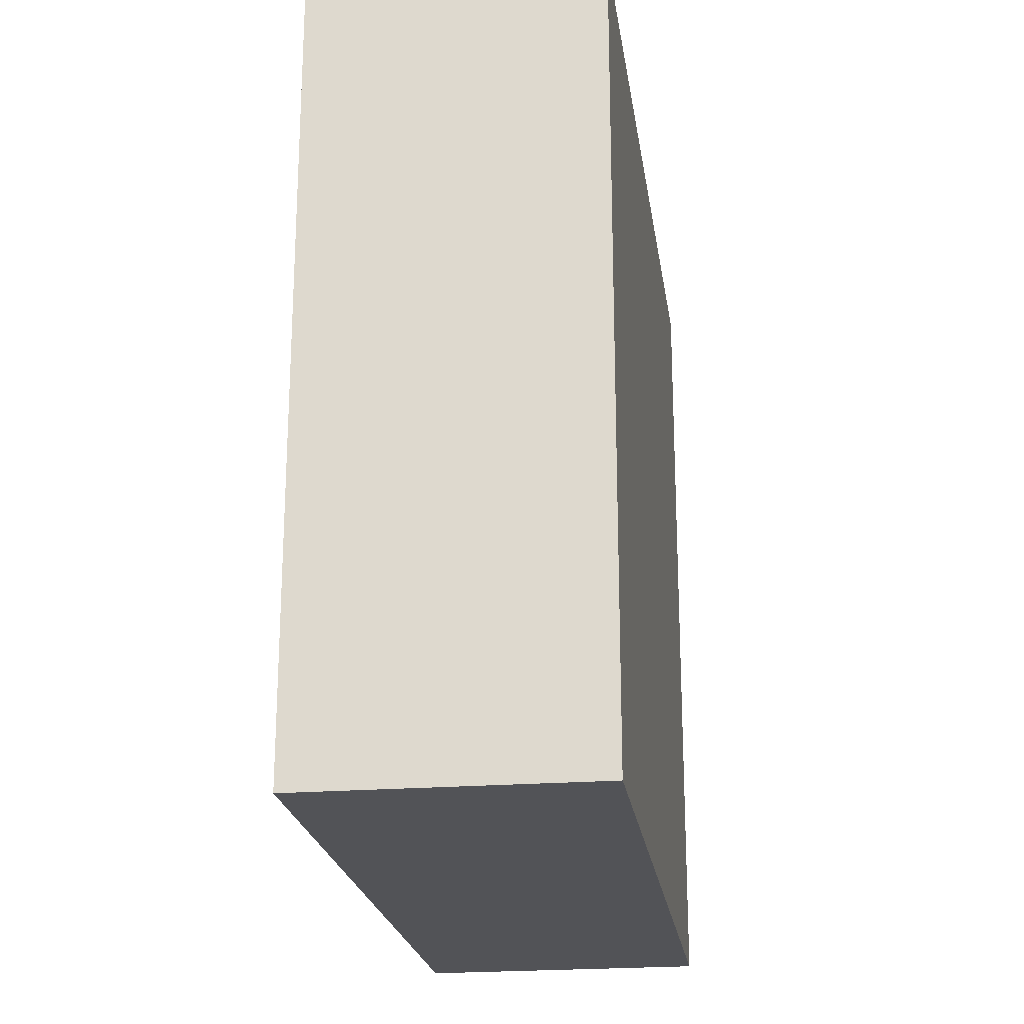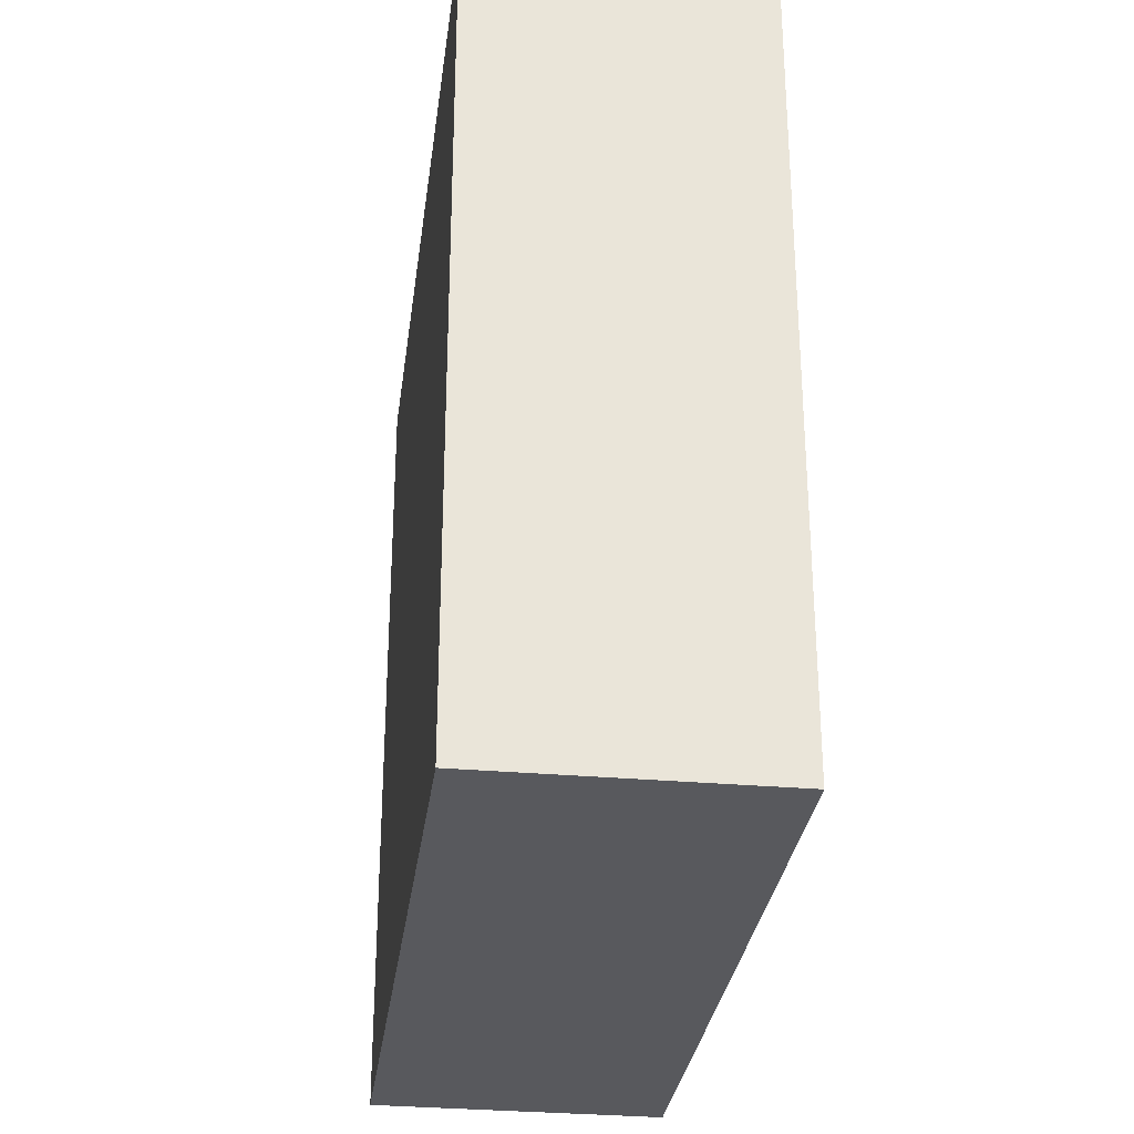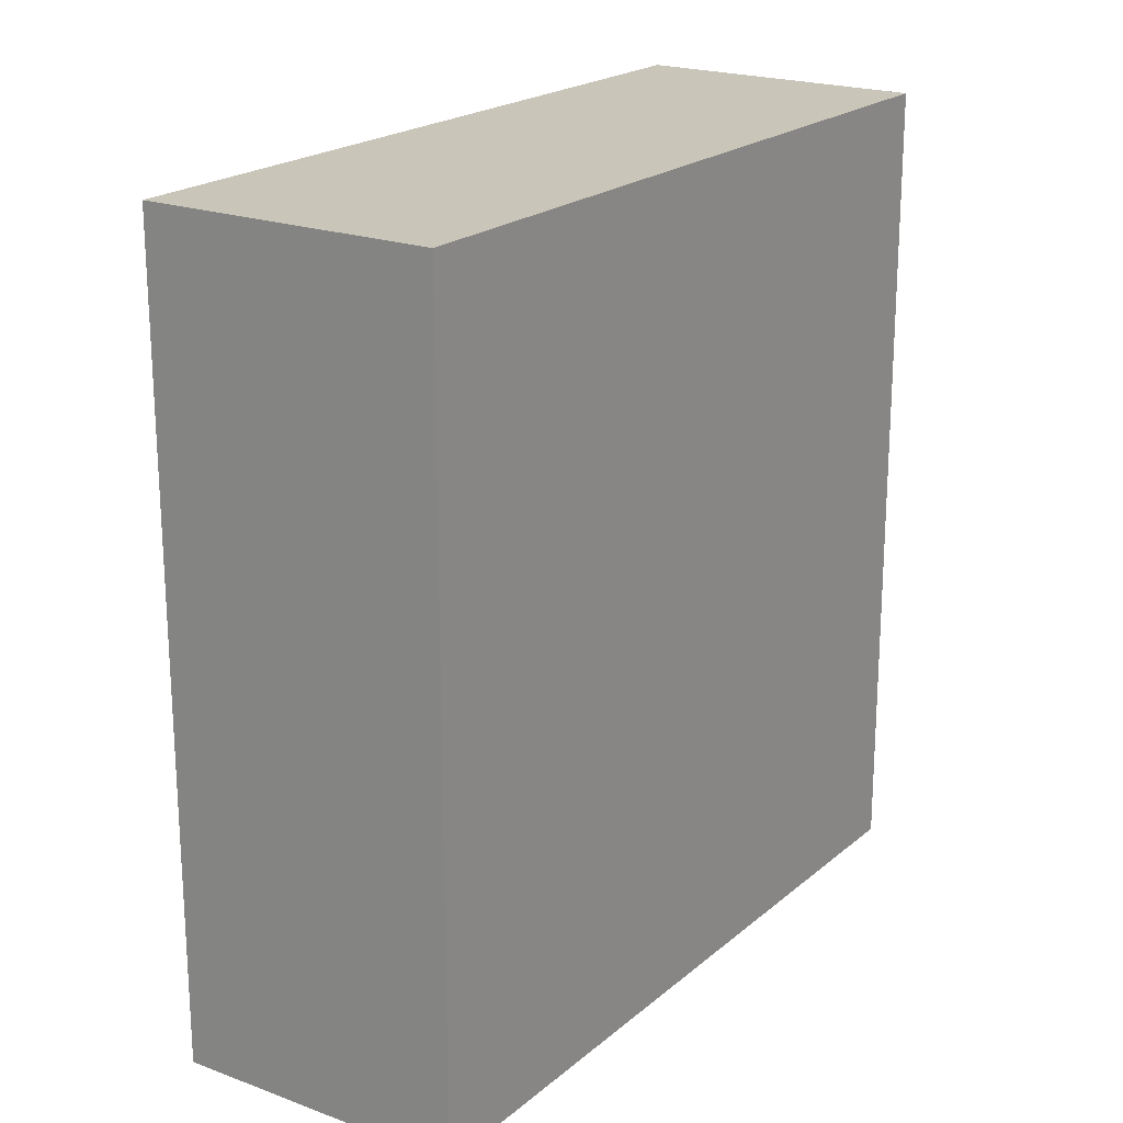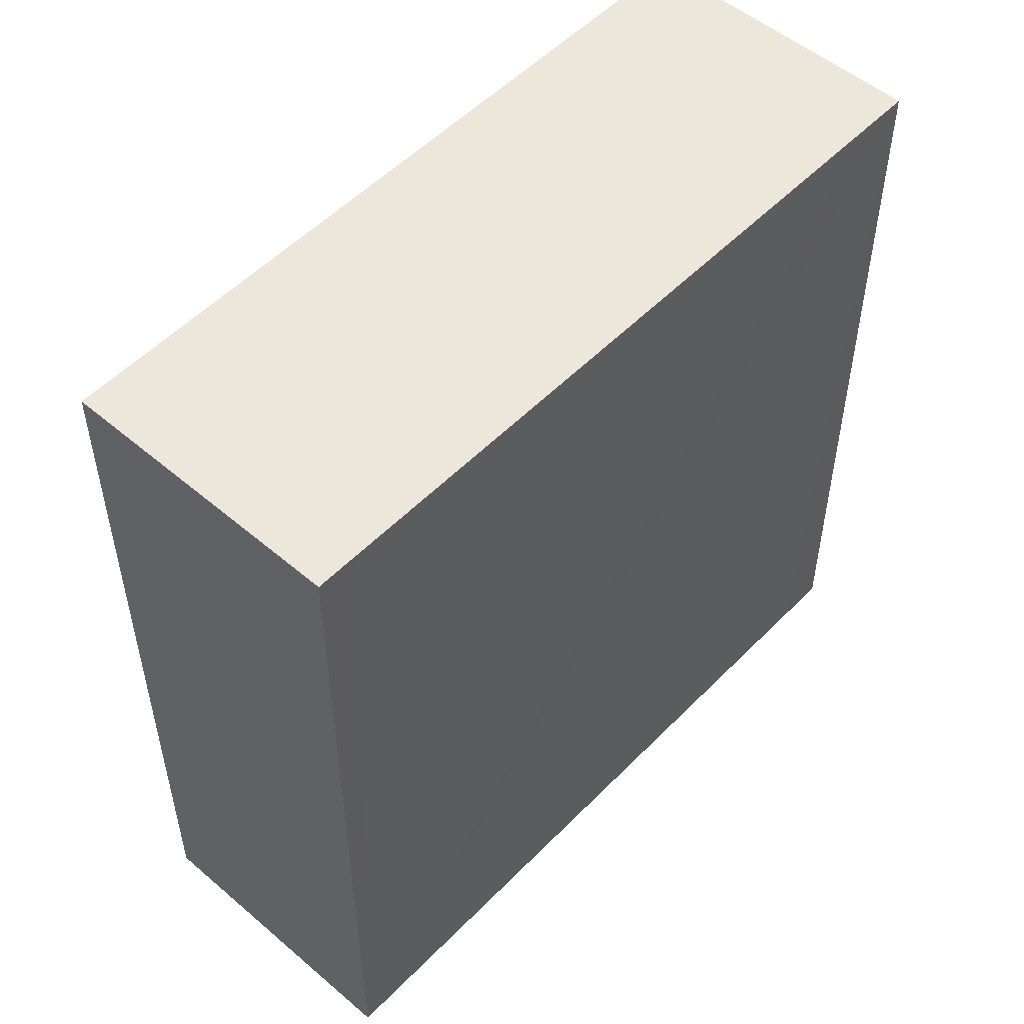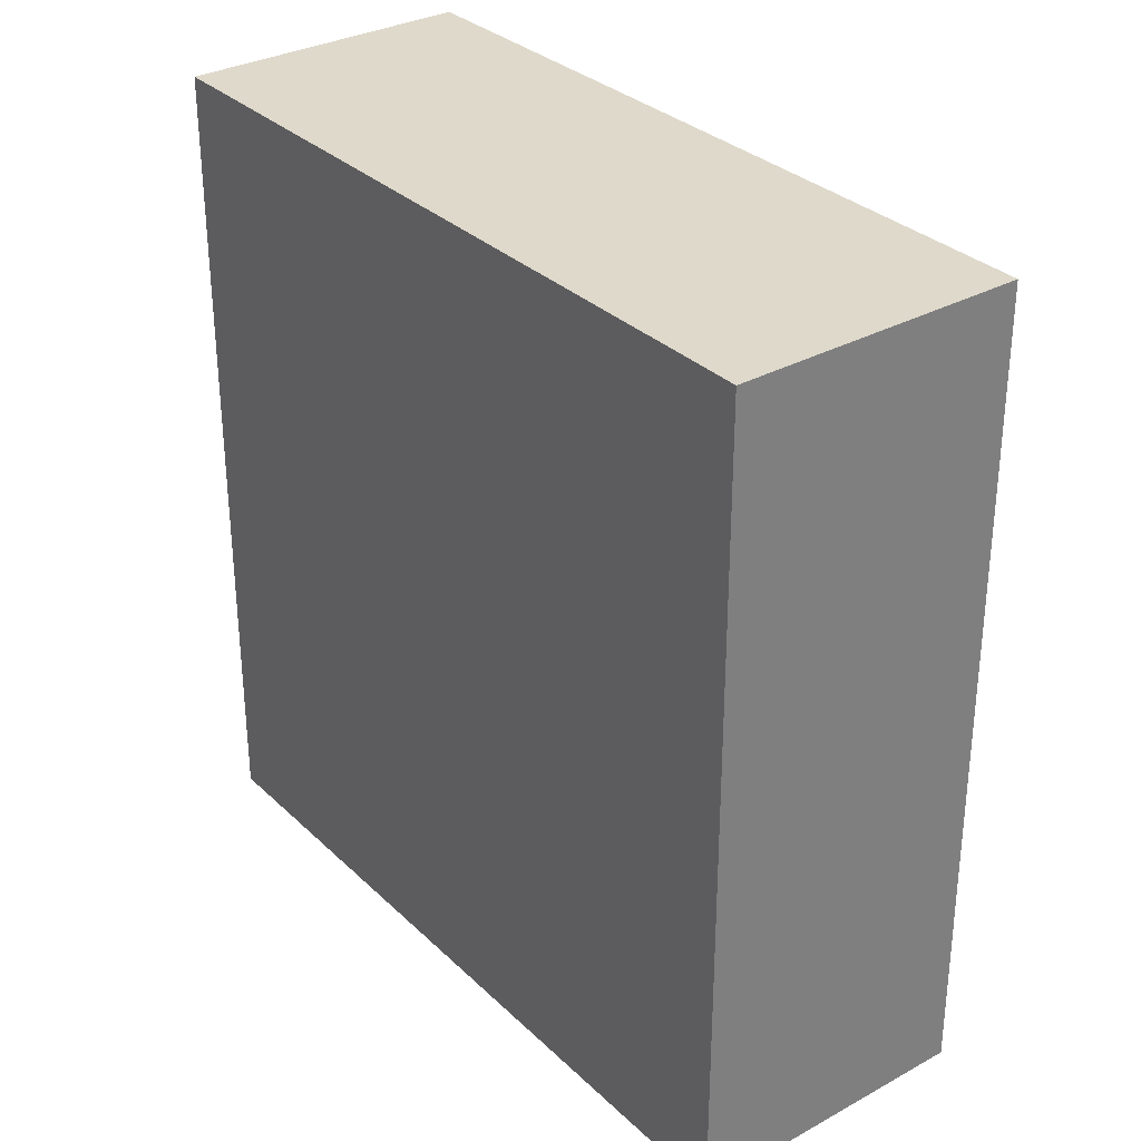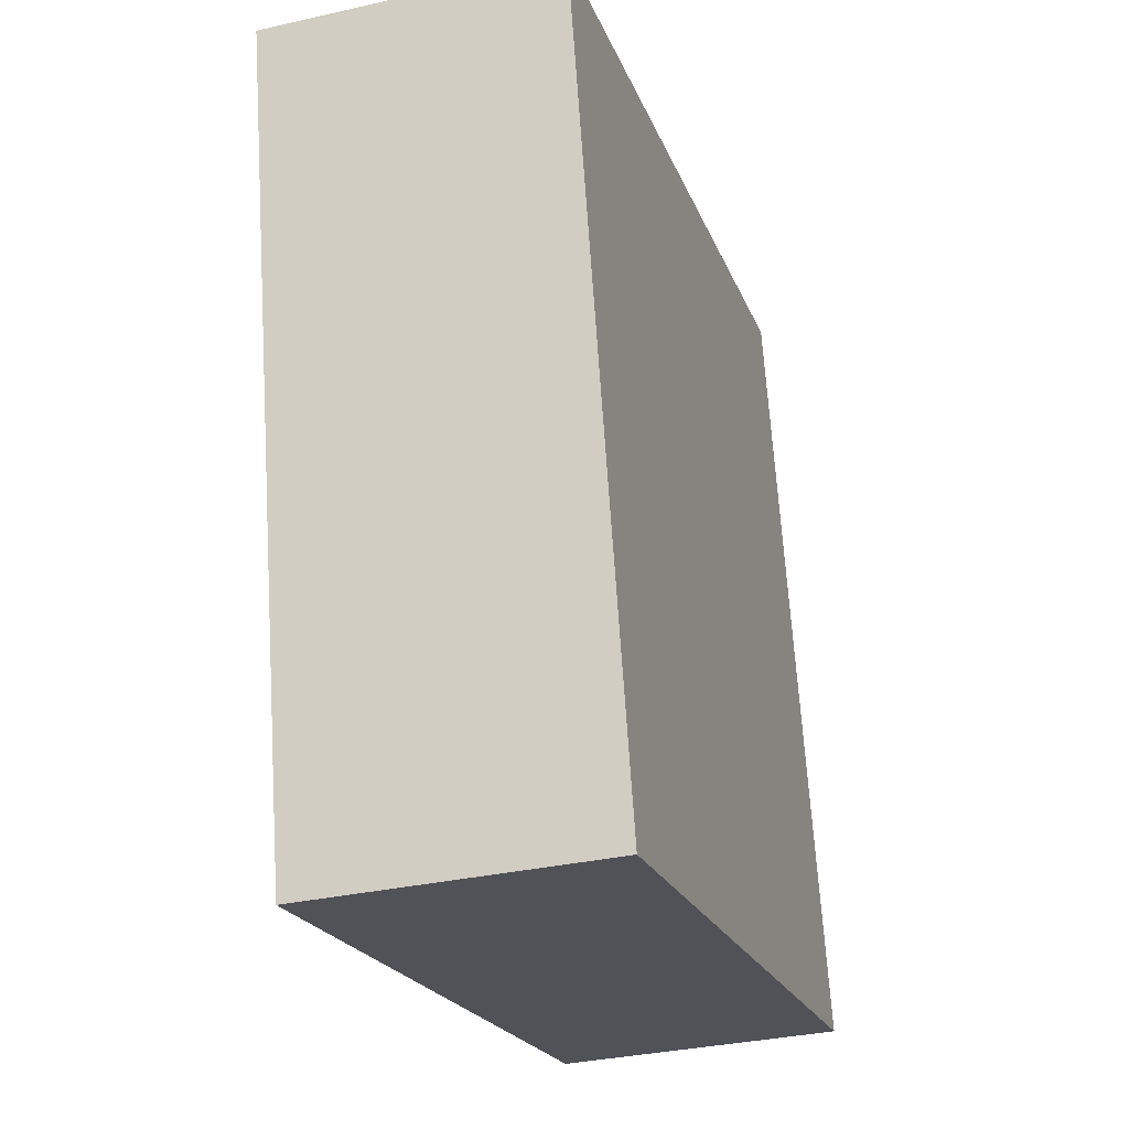
<metadata>
{"format":"obj","ext":"obj","renderer":"f3d","projection":"perspective","resolution":1024,"background":"white","views":[{"elev":-22.3,"azim":-8.7,"up":"+Y"},{"elev":-30.1,"azim":155.9,"up":"+Y"},{"elev":20.7,"azim":17.5,"up":"+Y"},{"elev":52.8,"azim":-154.3,"up":"+Y"},{"elev":31.7,"azim":-54.3,"up":"+Y"},{"elev":68.2,"azim":-3.7,"up":"+Z"}]}
</metadata>
<code>
v  1.825 5.24 0.538
v  0.088 5.24 -0.288
v  0 5.24 3.209e-16
v  1.399 5.24 -4.567
v  3.277 5.24 -4.277
v  1.476 5.24 -4.82
v  1.476 2.951e-16 -4.82
v  0.088 1.763e-17 -0.288
v  0 0 0
v  1.399 2.796e-16 -4.567
v  1.825 -3.294e-17 0.538
v  3.277 2.619e-16 -4.277
g defaultobject
f 1 2 3
f 2 1 4
f 4 1 5
f 4 5 6
f 7 4 6
f 4 7 2
f 2 7 3
f 3 7 8
f 3 8 9
f 8 7 10
f 9 1 3
f 1 9 11
f 11 5 1
f 5 11 12
f 12 6 5
f 6 12 7
f 8 11 9
f 11 8 12
f 12 8 10
f 12 10 7

</code>
